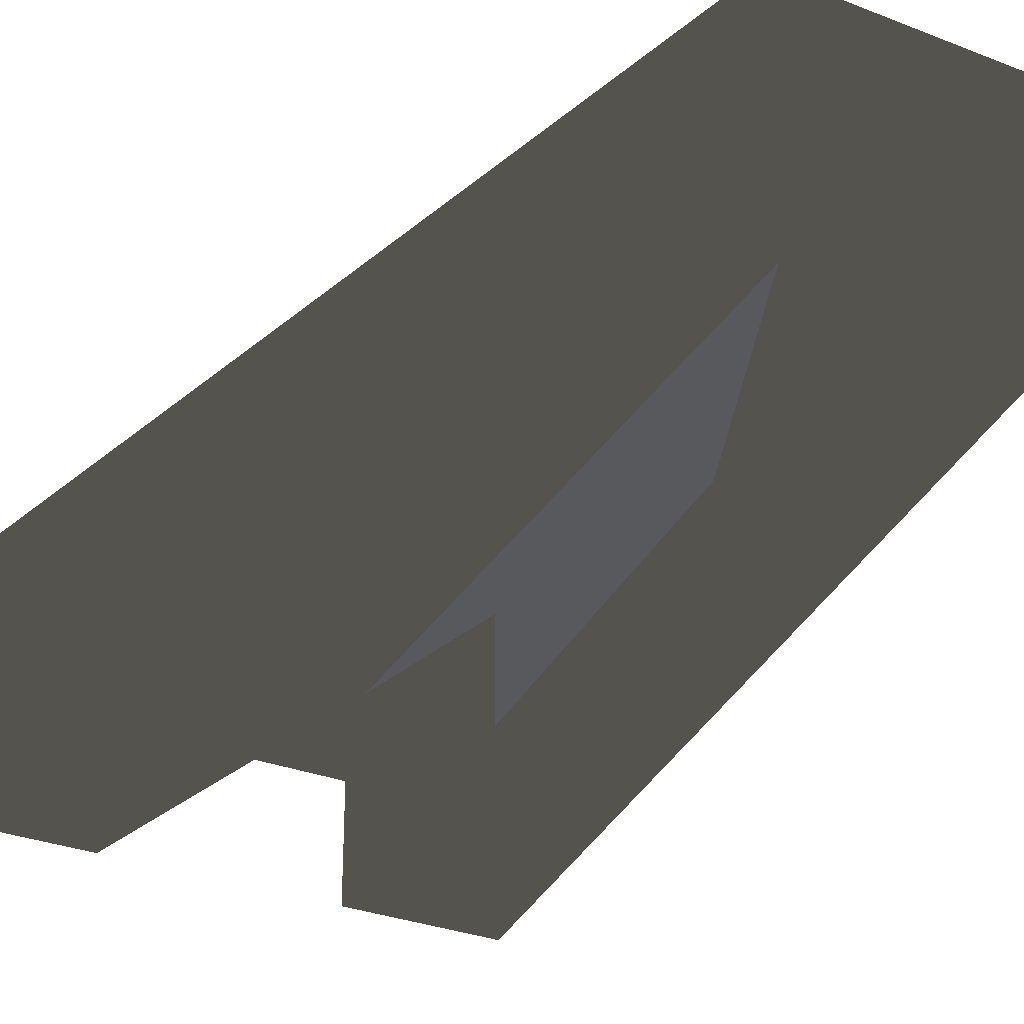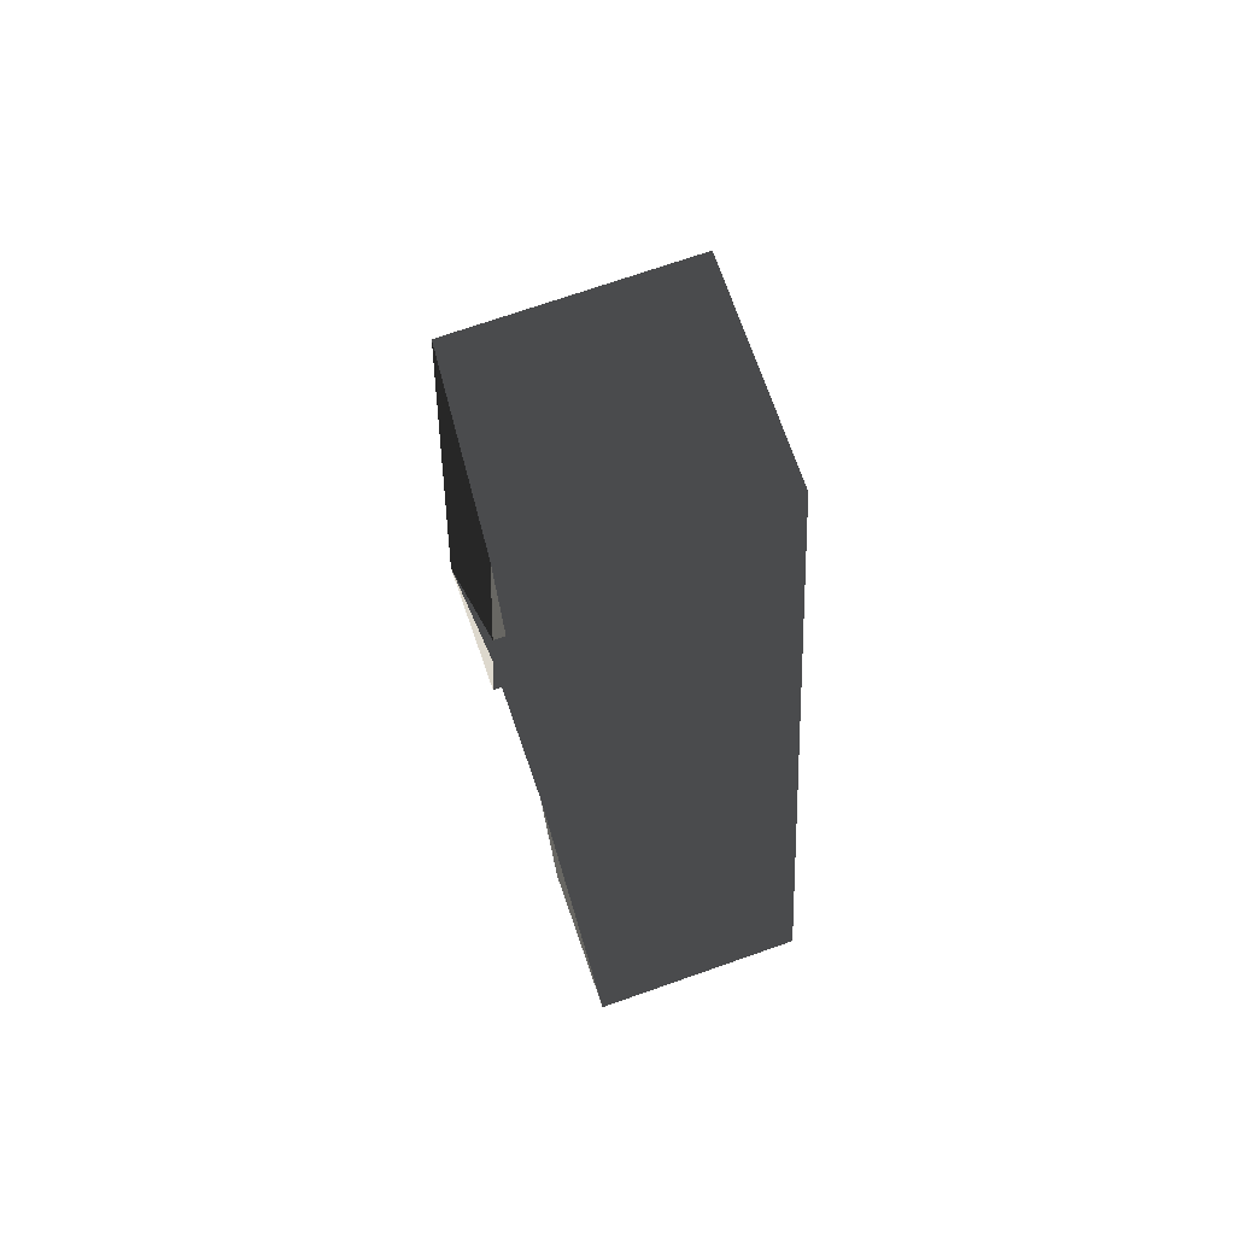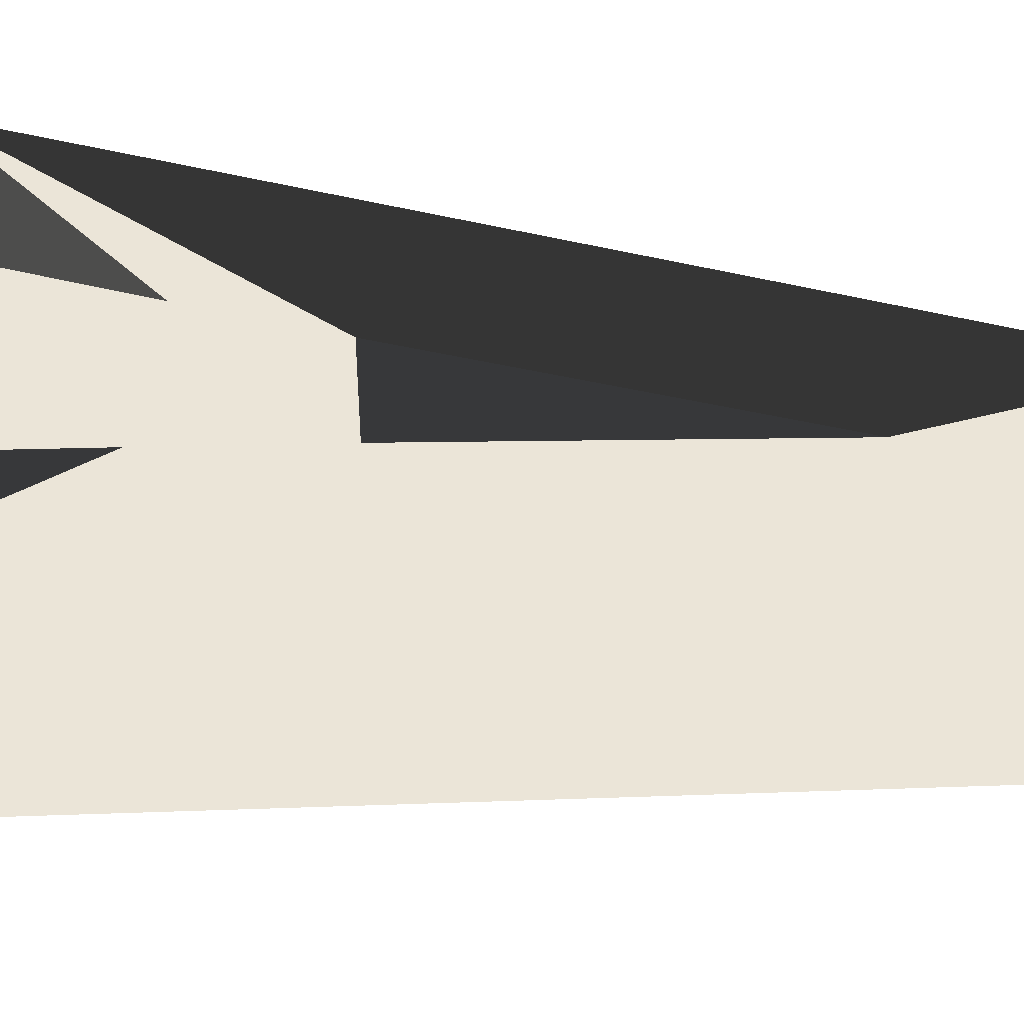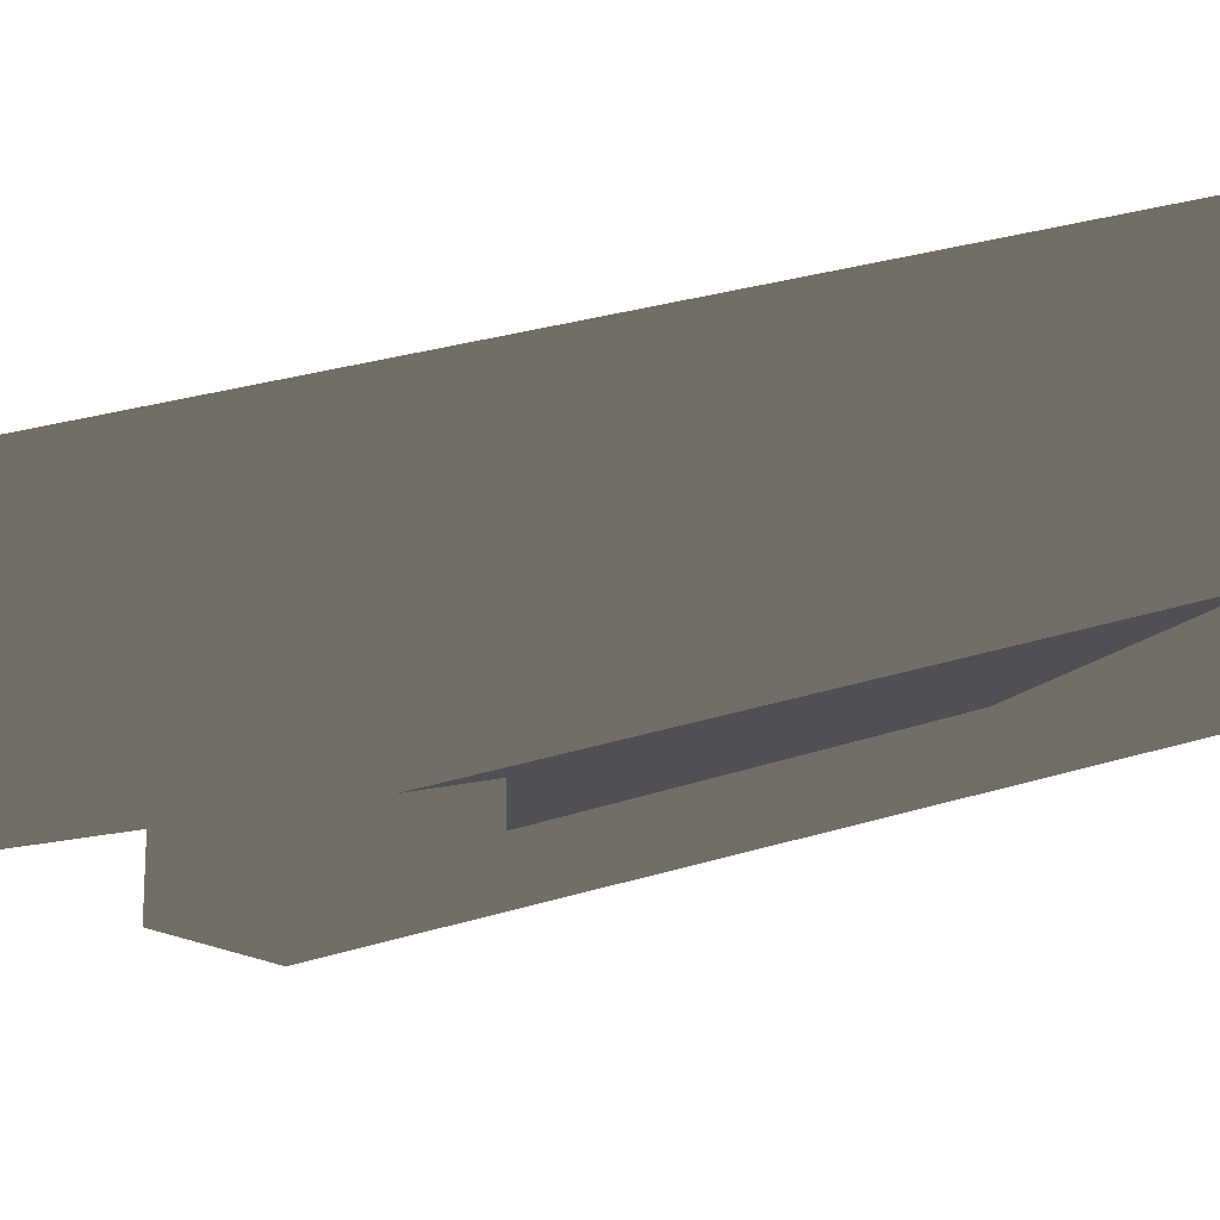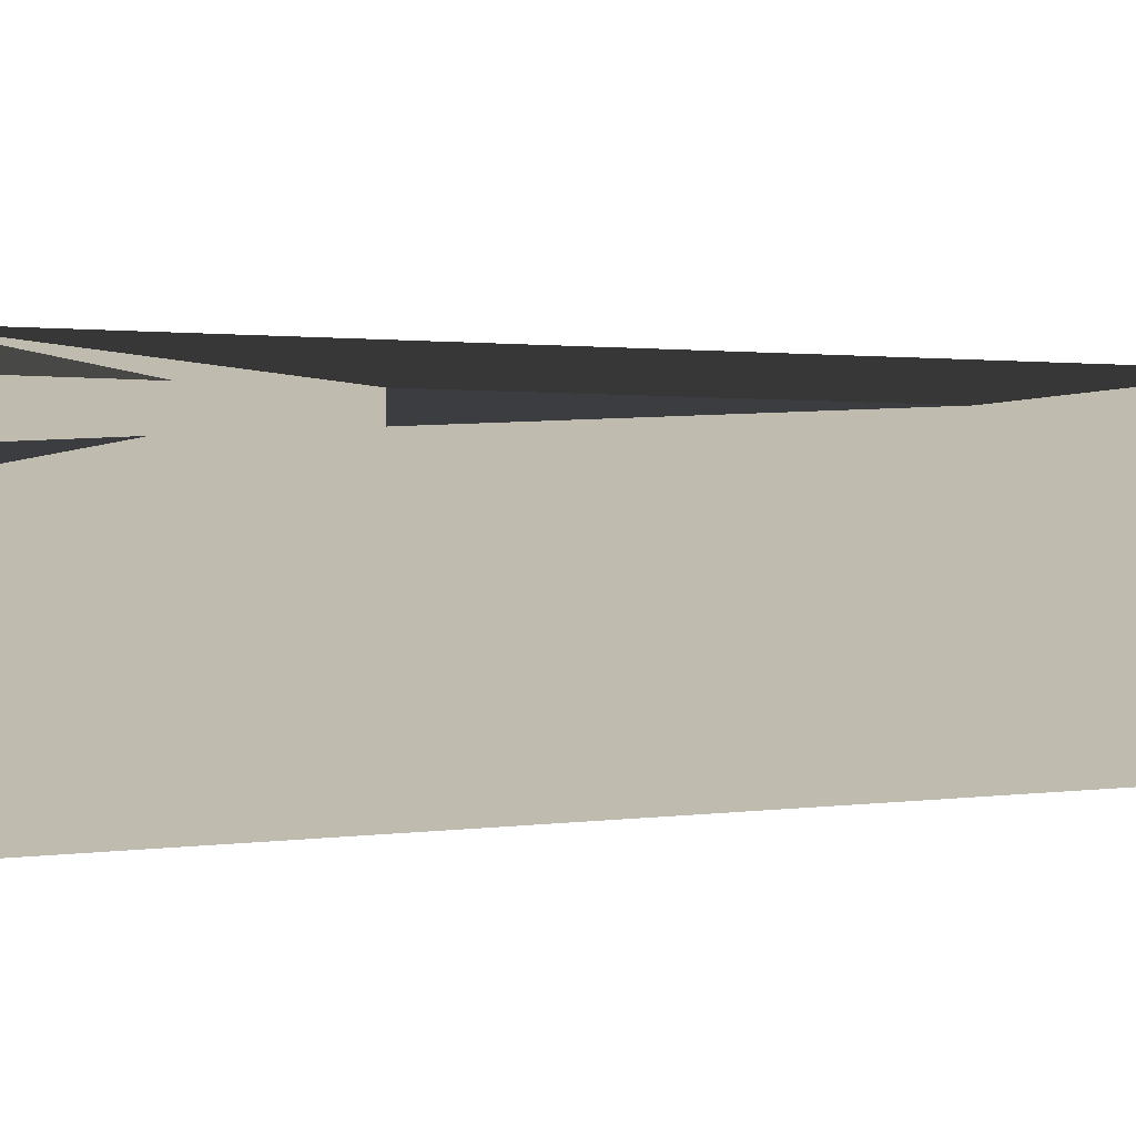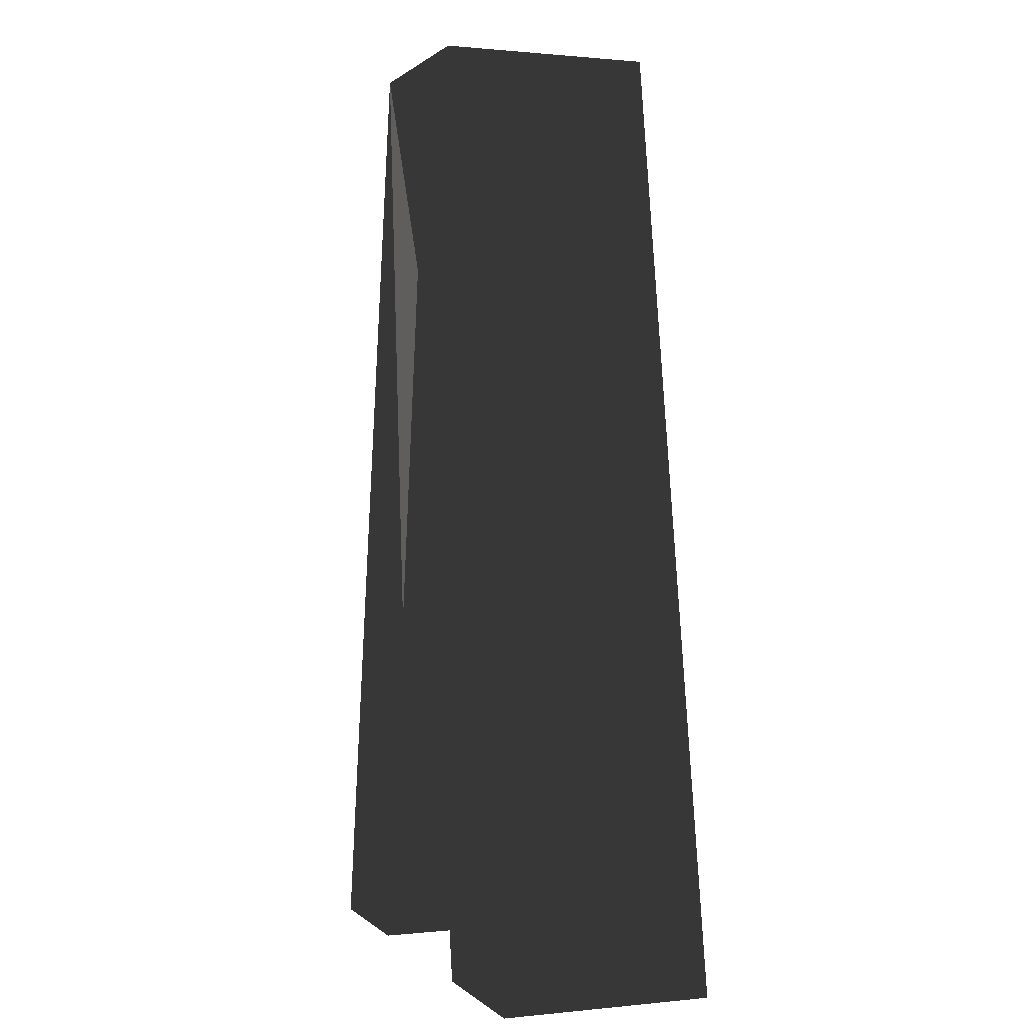
<metadata>
{"format":"obj","ext":"obj","renderer":"f3d","projection":"perspective","resolution":1024,"background":"white","views":[{"elev":-30.2,"azim":150.2,"up":"+Z"},{"elev":72.3,"azim":70.8,"up":"+Y"},{"elev":45.8,"azim":97.2,"up":"+Z"},{"elev":-18.5,"azim":125.9,"up":"+Z"},{"elev":16.2,"azim":89.4,"up":"+Z"},{"elev":0.7,"azim":-110.9,"up":"+Y"}]}
</metadata>
<code>
v 17.22 16.27 5.001
v 14.9 11.16 5.001
v 16.14 2.386 5.001
v 12.59 16.27 5.001
v 13.64 2.386 5.001
v 20.94 -5.989 5.001
v 16.64 -0.861 5.001
v 17.45 -5.989 5.001
v 12.32 -5.989 5.001
v 13.15 -0.861 5.001
v 8.817 -5.989 5.001
v 8.817 -5.989 0
v 13.15 -0.861 0
v 16.64 -0.861 0
v 20.94 -5.989 0
v 17.45 -5.989 0
v 12.32 -5.989 0
v 17.22 16.27 0
v 16.14 2.386 0
v 14.9 11.16 0
v 13.64 2.386 0
v 12.59 16.27 0
f 4 2 1
f 1 2 3
f 2 4 5
f 11 5 4
f 7 8 6
f 9 10 11
f 10 13 14
f 10 14 7
f 15 6 8
f 15 8 16
f 17 9 11
f 17 11 12
f 19 20 18
f 20 2 5
f 20 5 21
f 18 22 4
f 22 12 11
f 22 11 4
f 7 6 3
f 1 3 6
f 10 7 3
f 3 5 10
f 11 10 5
f 1 18 4
f 3 19 21
f 3 21 5
f 20 19 3
f 20 3 2
f 1 6 18
f 15 18 6
f 14 16 8
f 14 8 7
f 9 17 13
f 9 13 10
f 18 20 22
f 20 21 22
f 12 22 21
f 16 14 15
f 13 17 12
f 14 19 15
f 21 19 13
f 12 21 13
f 14 13 19
f 18 15 19

</code>
